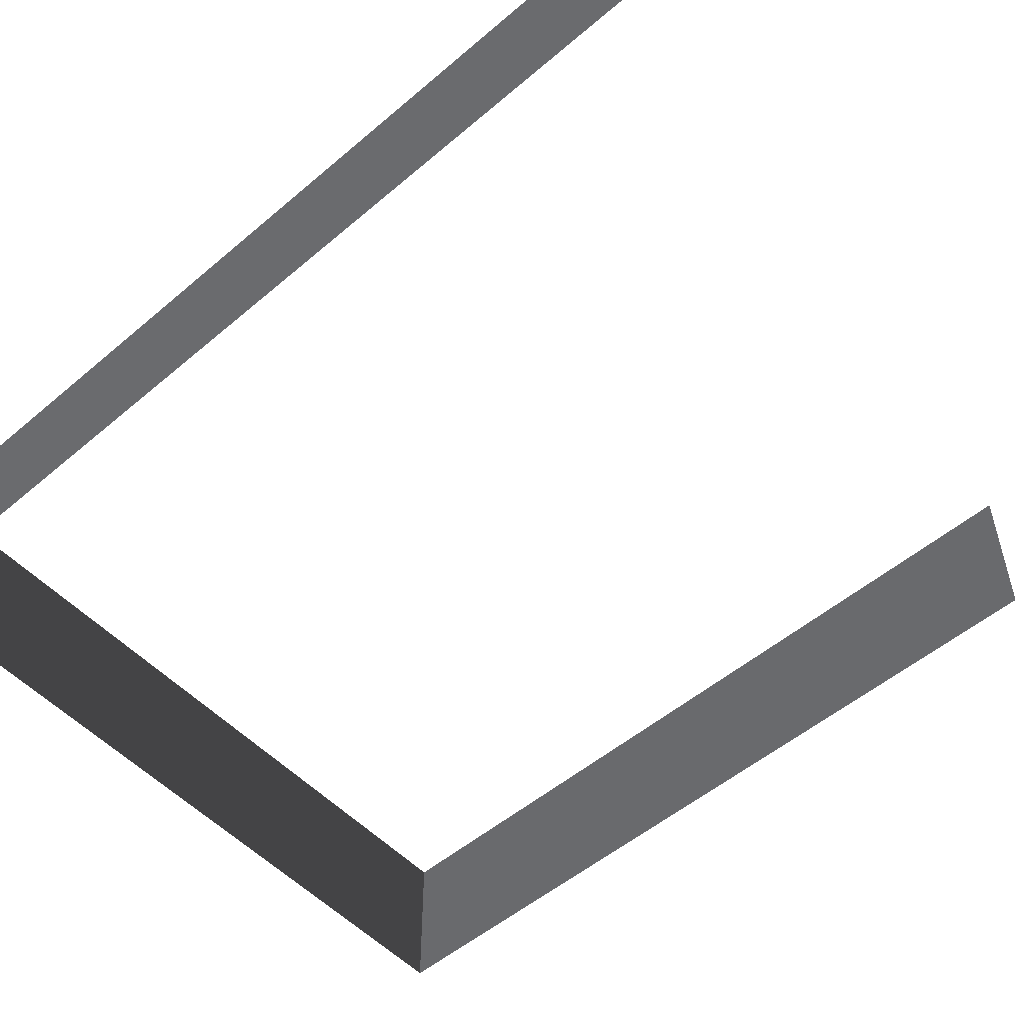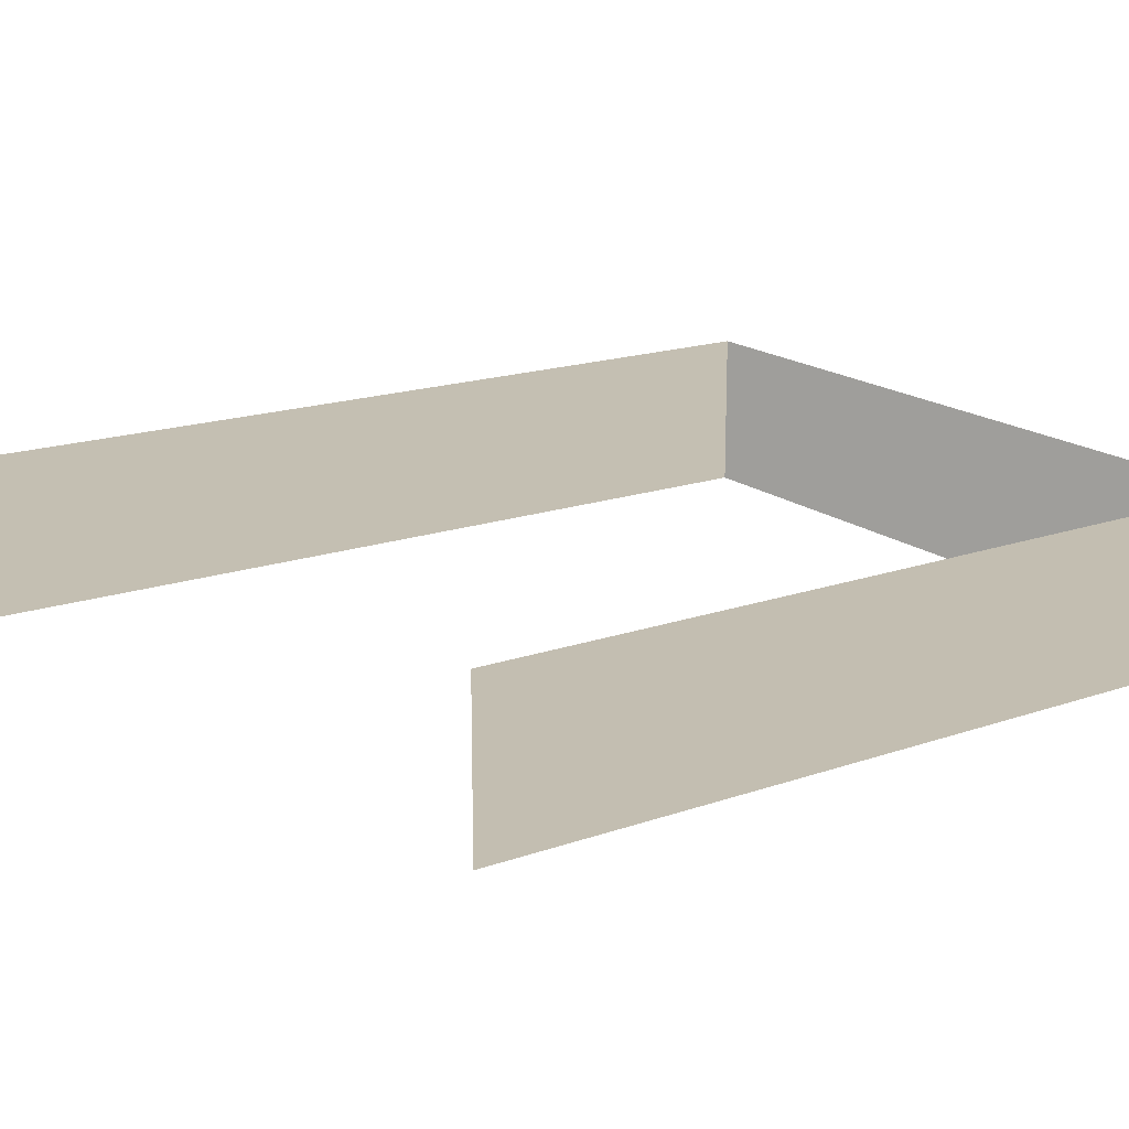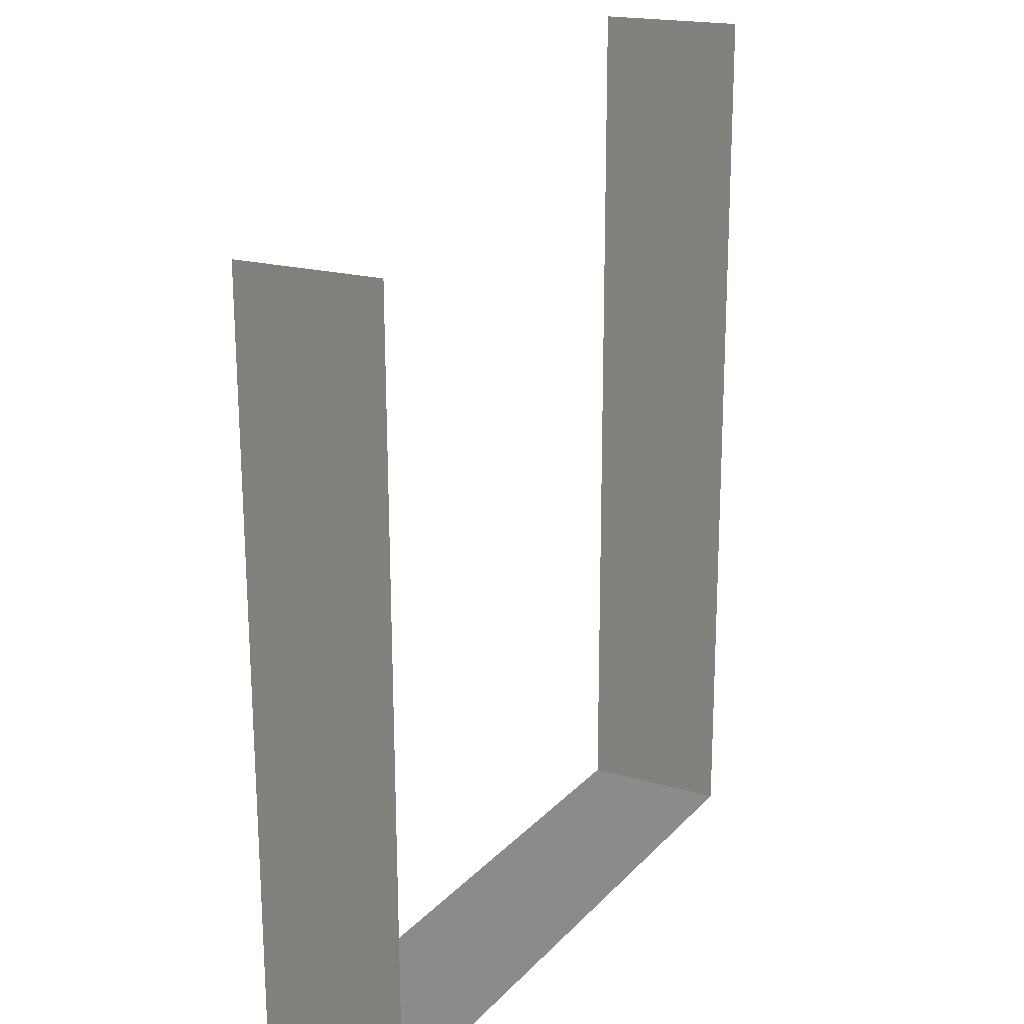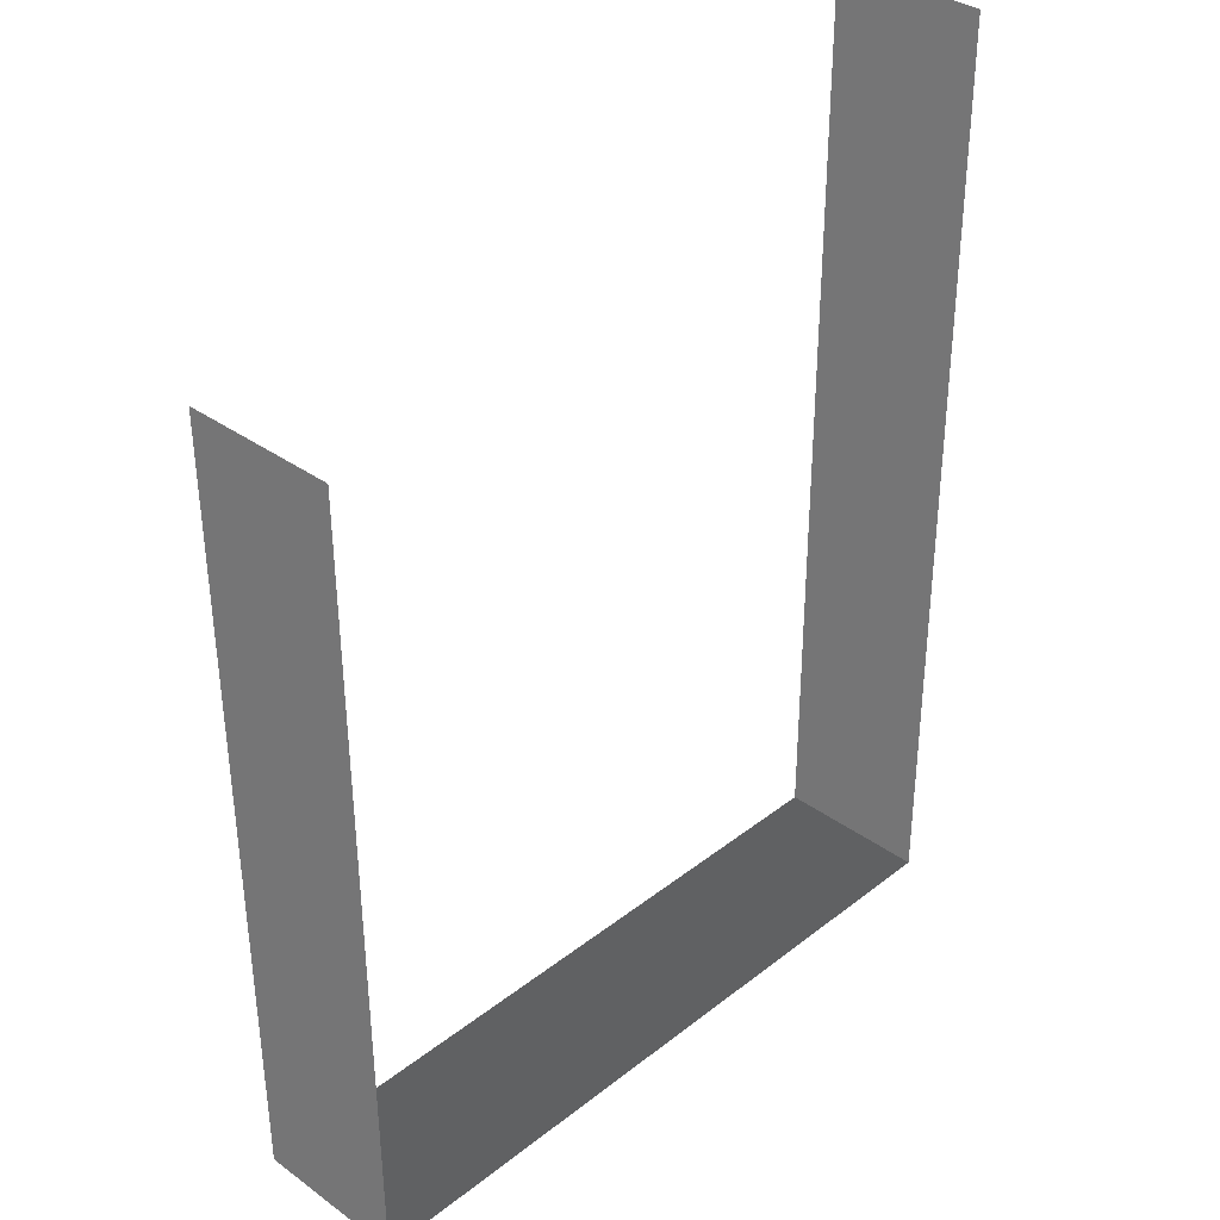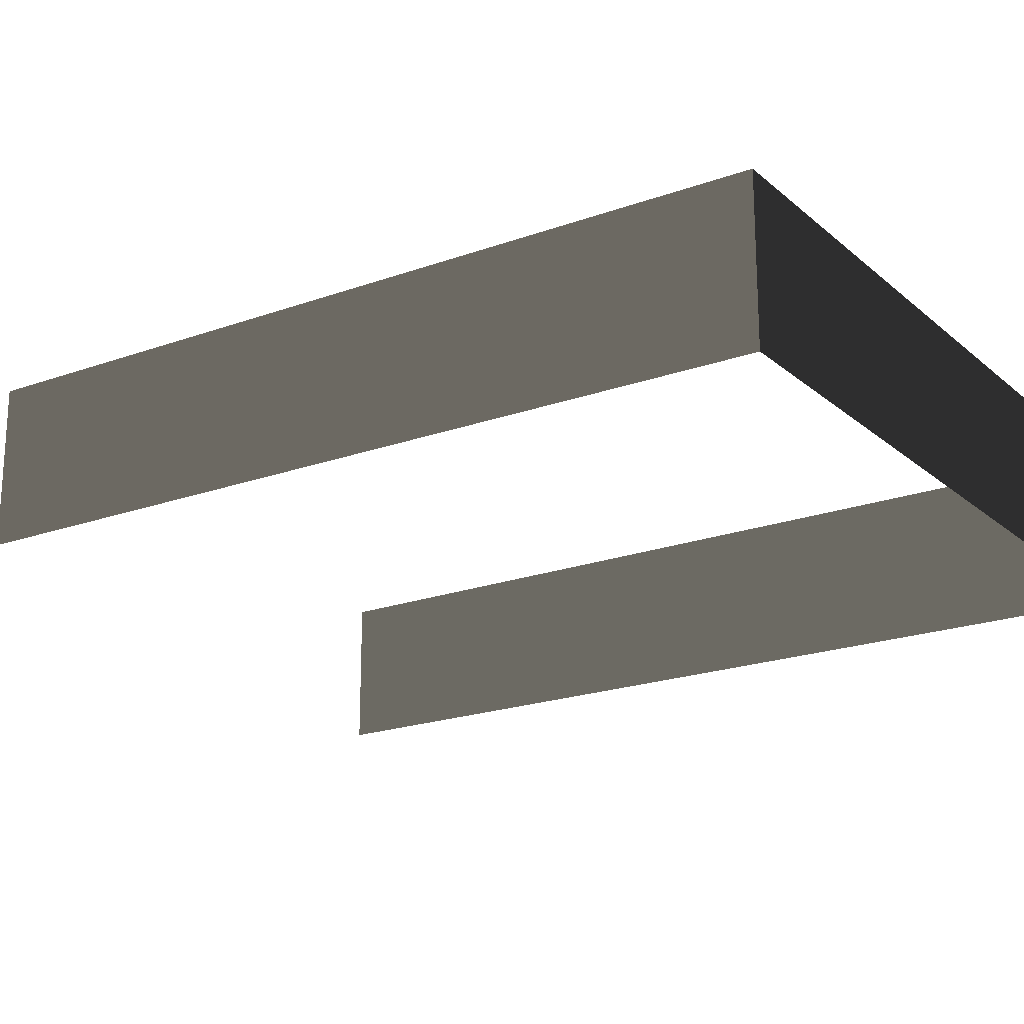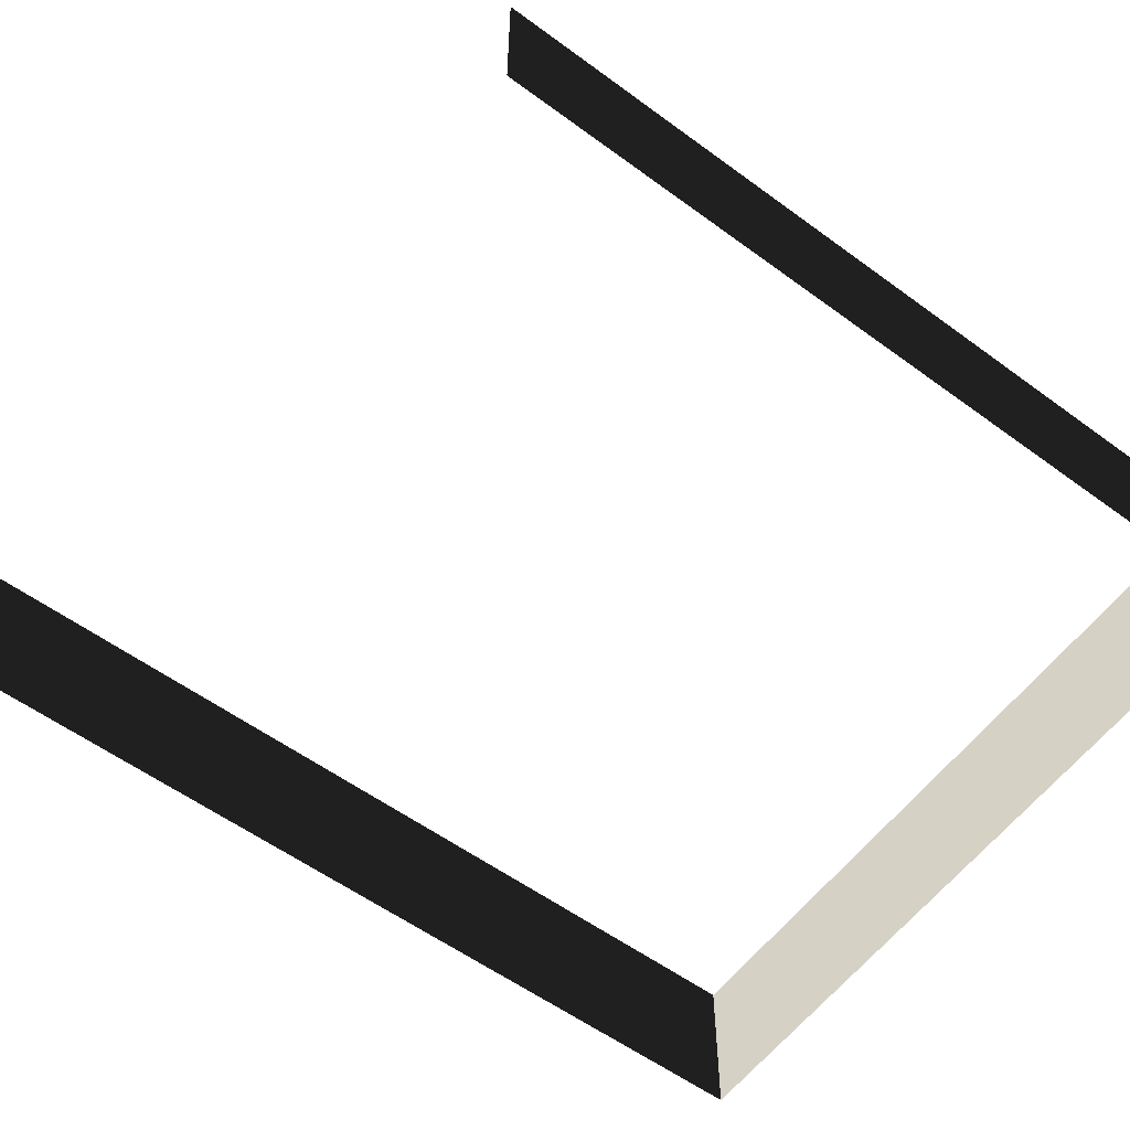
<metadata>
{"format":"obj","ext":"obj","renderer":"f3d","projection":"perspective","resolution":1024,"background":"white","views":[{"elev":-53.4,"azim":132.3,"up":"+Z"},{"elev":17.6,"azim":-124.3,"up":"+Z"},{"elev":18.9,"azim":-61.3,"up":"+Y"},{"elev":34.9,"azim":-46.1,"up":"+Y"},{"elev":-20.3,"azim":-56.2,"up":"+Z"},{"elev":-58.3,"azim":-126.8,"up":"+Z"}]}
</metadata>
<code>
v -6.017 20.48 -0.64
v -6.017 20.48 1.36
v -6.099 30.72 1.36
v -6.099 30.72 -0.64
v 3.338 20.47 -0.64
v 3.338 32.48 -0.64
v 3.338 32.48 1.36
v 3.338 20.47 1.36
v 3.338 20.47 -0.64
v 3.338 20.47 1.36
v -6.017 20.48 1.36
v -6.017 20.48 -0.64
v -6.017 20.48 -0.64
v -6.099 30.72 -0.64
v -6.099 30.72 1.36
v -6.017 20.48 1.36
v 3.338 20.47 -0.64
v 3.338 20.47 1.36
v 3.338 32.48 1.36
v 3.338 32.48 -0.64
v 3.338 20.47 -0.64
v -6.017 20.48 -0.64
v -6.017 20.48 1.36
v 3.338 20.47 1.36
g Fence_t1.004_33735_889
f 1 3 2
f 1 4 3
f 5 7 6
f 5 8 7
f 9 11 10
f 9 12 11
f 13 15 14
f 13 16 15
f 17 19 18
f 17 20 19
f 21 23 22
f 21 24 23

</code>
